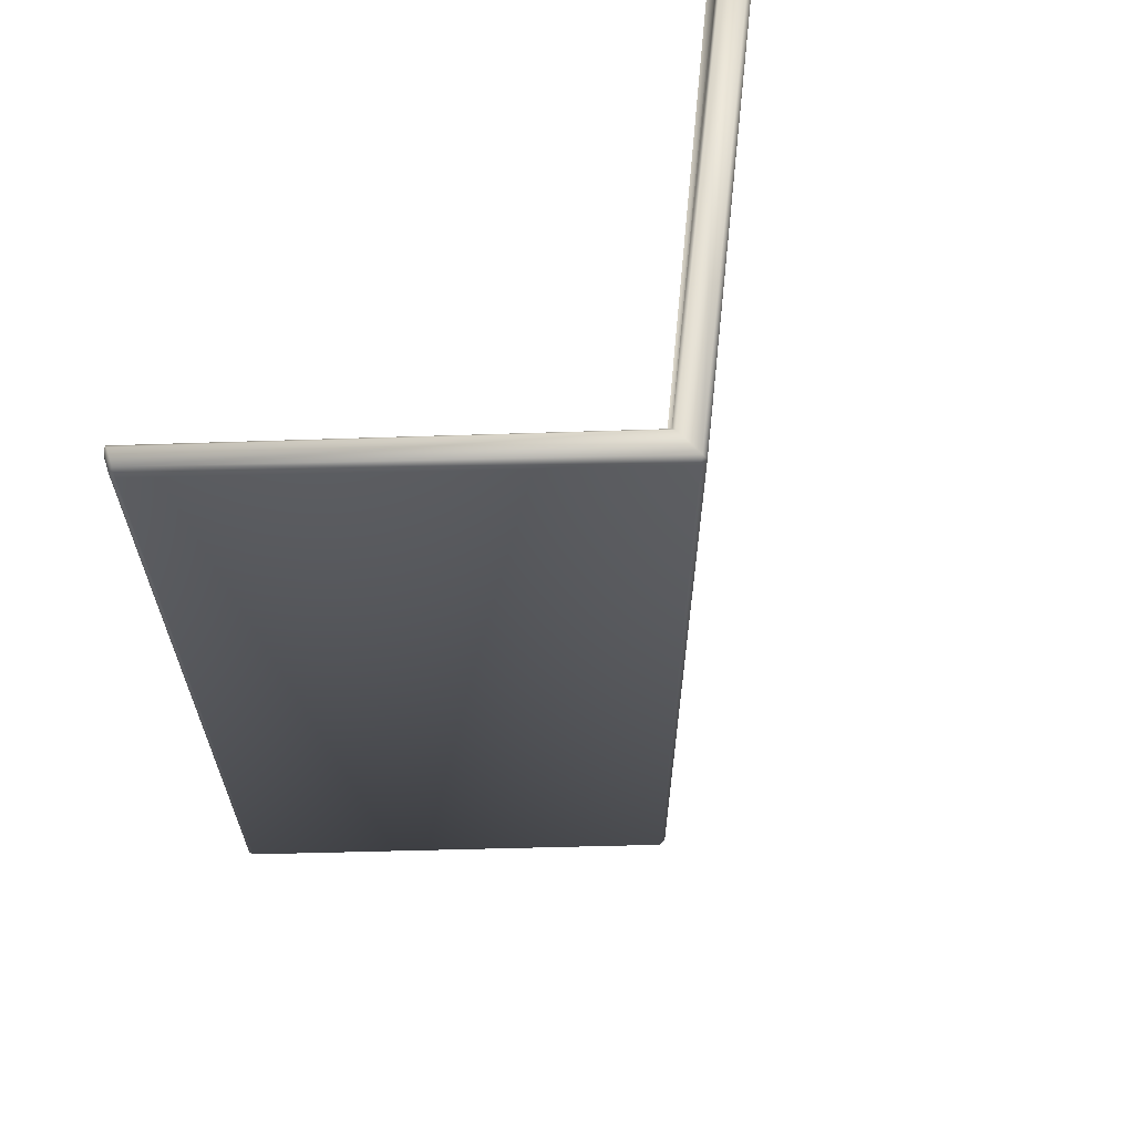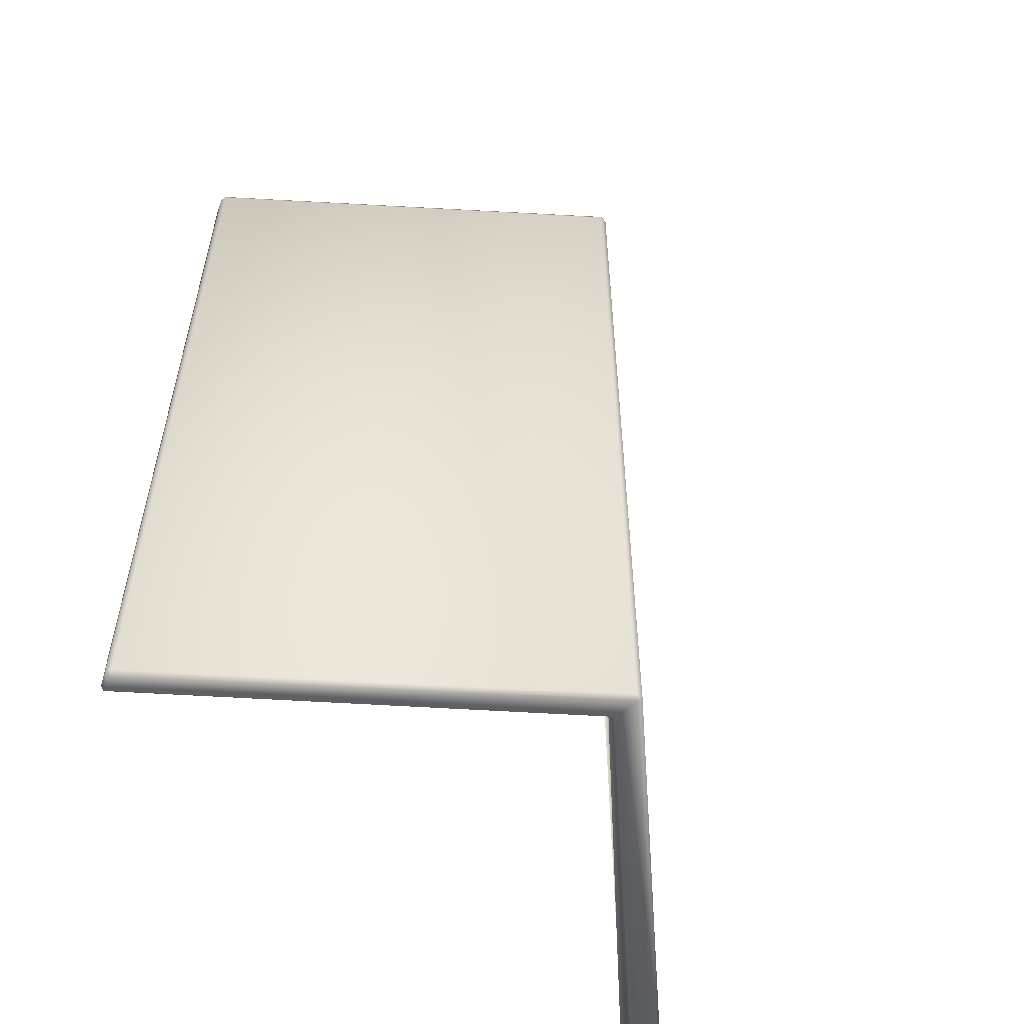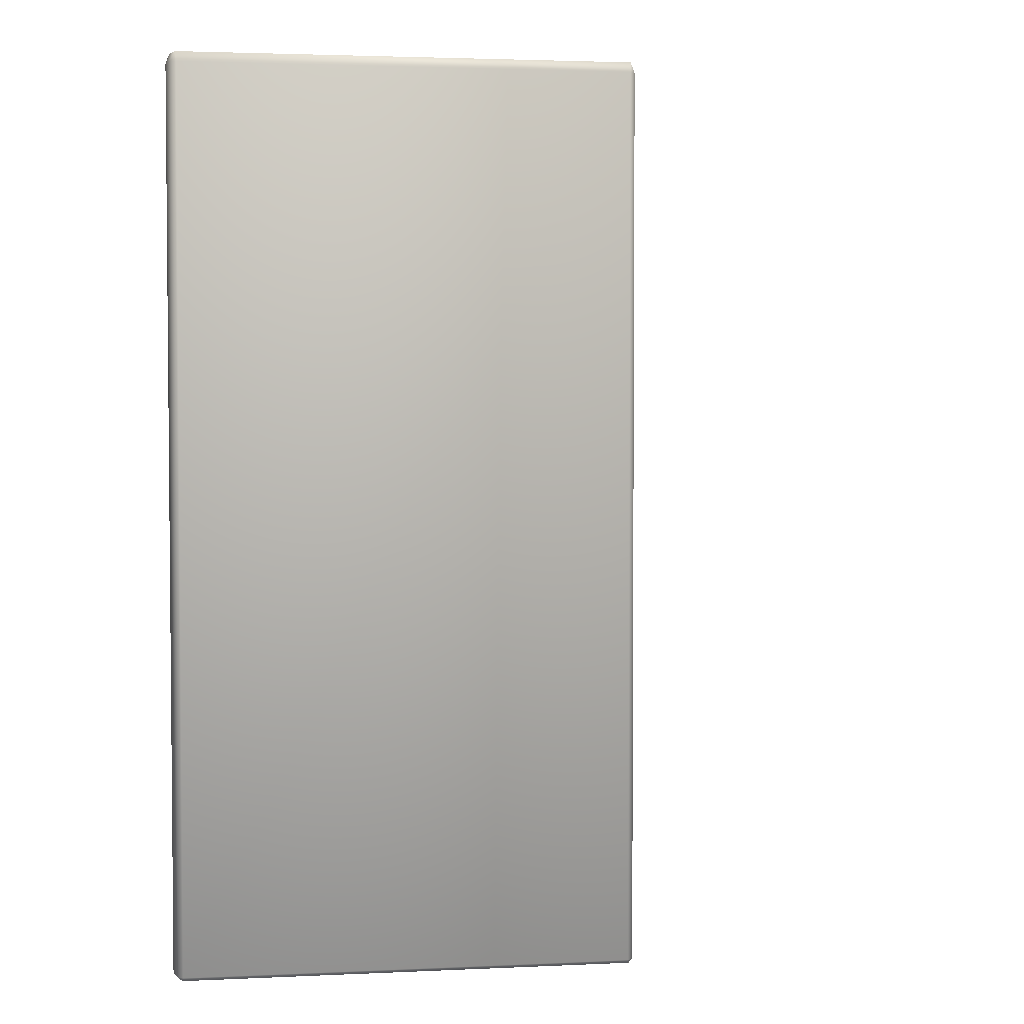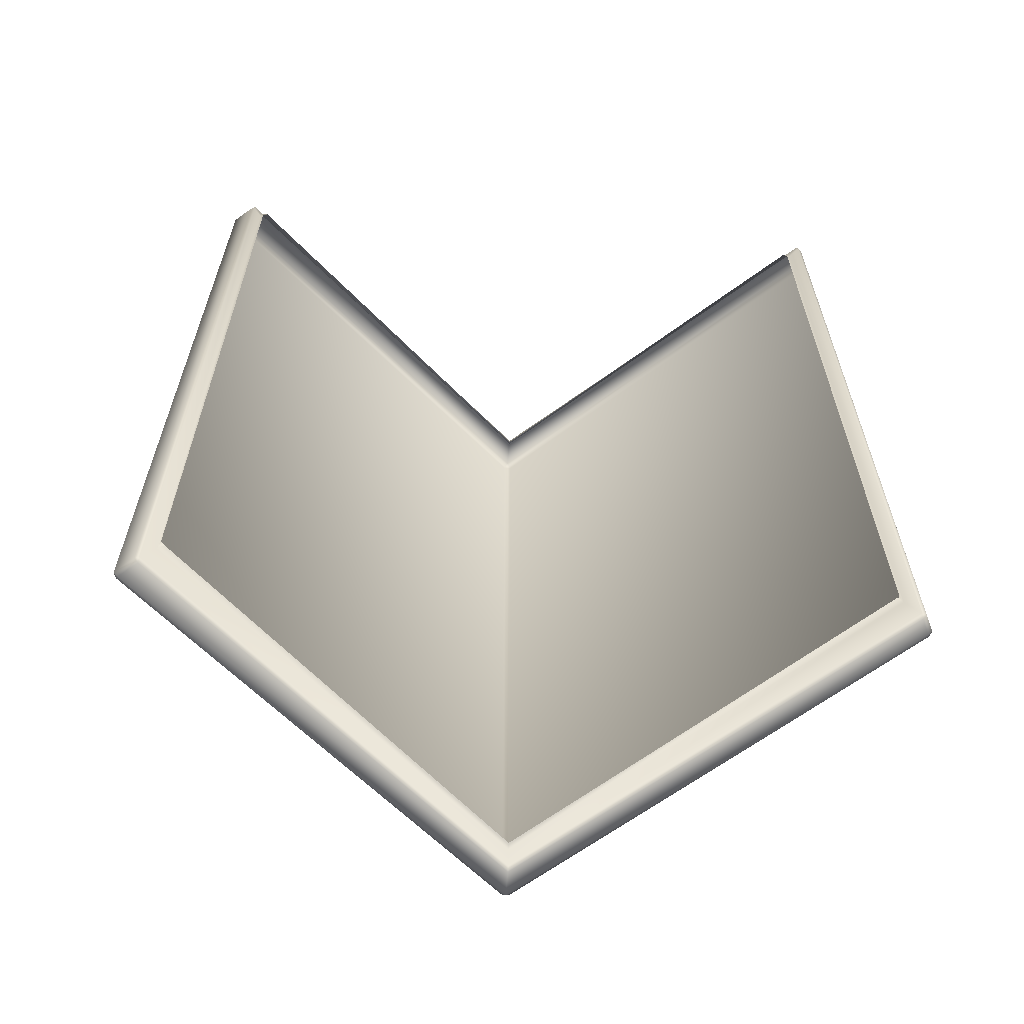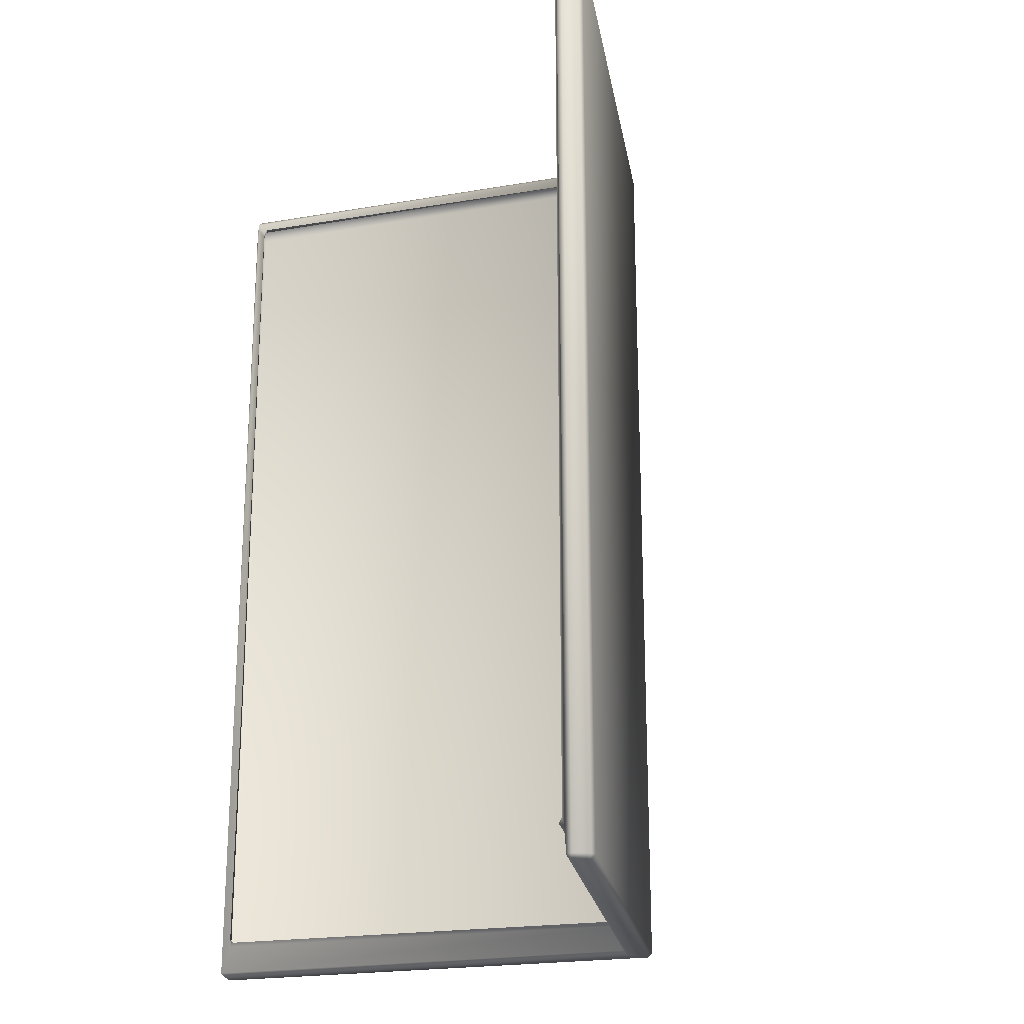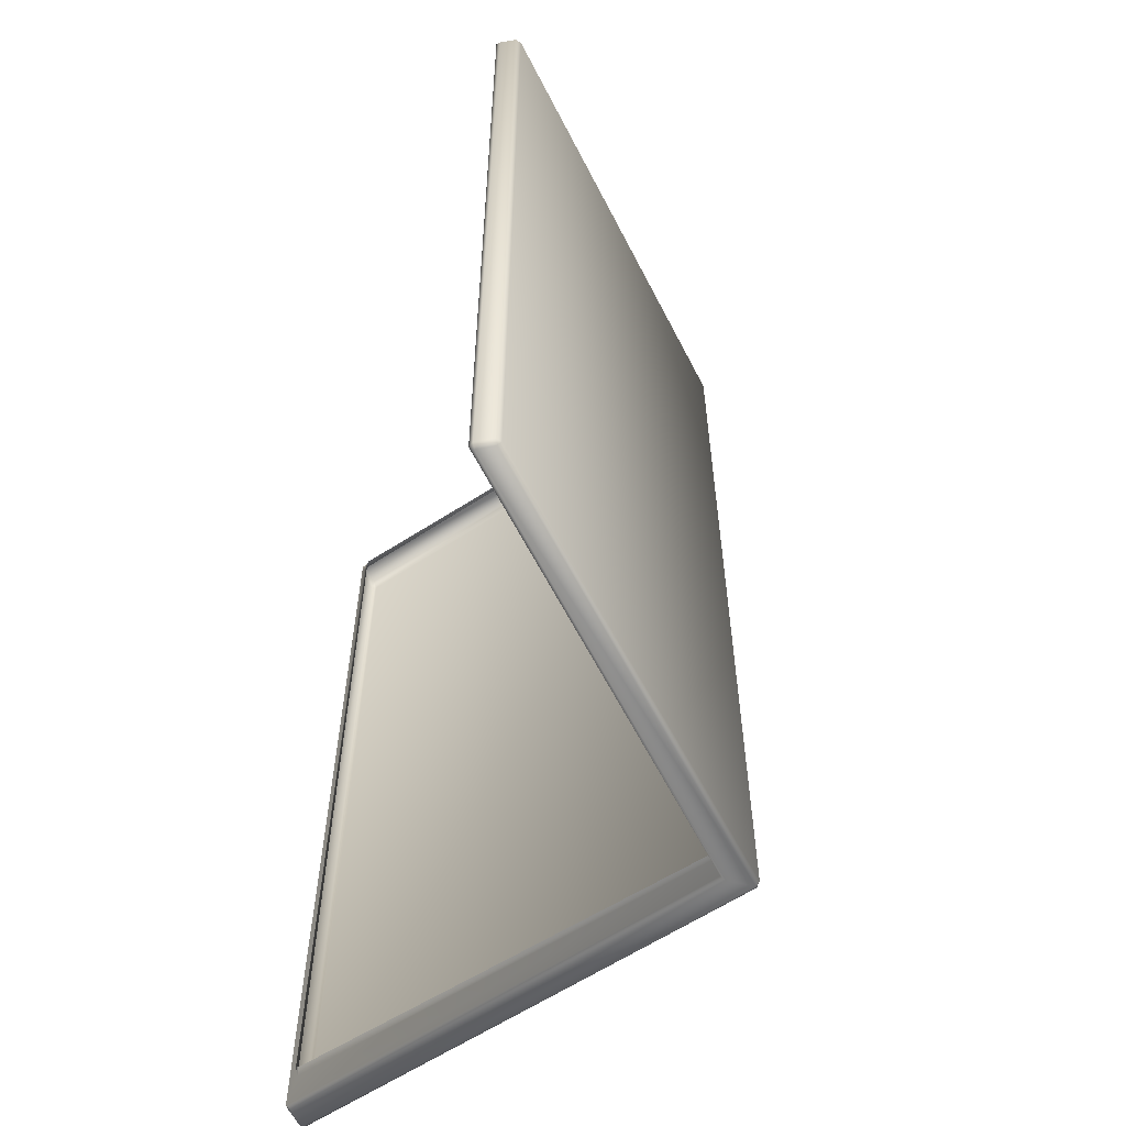
<metadata>
{"format":"obj","ext":"obj","renderer":"f3d","projection":"perspective","resolution":1024,"background":"white","views":[{"elev":64.6,"azim":136.8,"up":"+Z"},{"elev":-55.5,"azim":134.8,"up":"+Z"},{"elev":2.9,"azim":129.2,"up":"+Z"},{"elev":-63.3,"azim":-4.7,"up":"+Z"},{"elev":-21.9,"azim":57.6,"up":"+Z"},{"elev":-59.4,"azim":75.1,"up":"+Z"}]}
</metadata>
<code>
g B3_detailRoofing_geo
v 149.5 3.955 59.35
v 149.5 3.955 54.09
v 147.5 2.201 59.35
v 147.5 2.202 54.09
v 149.6 3.955 59.35
v 149.6 3.955 54.09
v 151.6 2.202 59.35
v 151.6 2.202 54.09
v 151.4 2.101 59.29
v 151.4 2.102 59.34
v 151.4 2.098 59.32
v 147.7 2.099 59.31
v 147.7 2.096 59.31
v 149.6 3.745 59.33
v 149.6 3.719 59.31
v 151.5 2.179 59.41
v 149.6 3.942 59.41
v 147.5 2.179 59.41
v 151.5 2.087 59.41
v 151.5 2.061 59.39
v 149.6 3.745 59.38
v 149.6 3.77 59.41
v 147.6 2.087 59.41
v 147.6 2.074 59.38
v 151.4 2.099 54.29
v 151.4 2.102 54.24
v 151.4 2.096 54.26
v 147.7 2.102 54.24
v 147.7 2.086 54.28
v 147.7 2.096 54.26
v 149.6 3.767 54.23
v 149.6 3.743 54.26
v 151.5 2.182 54.06
v 151.6 2.17 54.09
v 149.6 3.942 54.06
v 147.5 2.17 54.08
v 147.5 2.182 54.06
v 151.5 2.095 54.06
v 151.5 2.071 54.08
v 151.5 2.084 54.09
v 149.6 3.767 54.08
v 149.6 3.791 54.06
v 147.6 2.095 54.06
v 147.6 2.084 54.09
v 147.6 2.071 54.08
v 151.4 2.101 59.25
v 151.4 2.099 59.3
v 147.7 2.086 59.25
v 147.7 2.099 59.28
v 151.6 2.167 59.35
v 151.5 2.075 59.35
v 147.6 2.084 59.35
v 147.5 2.169 59.35
v 151.5 2.061 59.35
v 147.6 2.074 59.35
v 149.6 3.955 59.35
v 151.6 2.202 59.35
v 147.5 2.201 59.35
v 149.5 3.955 59.35
v 151.6 2.202 54.09
v 149.6 3.955 54.09
v 147.5 2.202 54.09
v 149.5 3.955 54.09
v 151.5 2.095 54.06
v 149.6 3.942 54.06
v 149.6 3.791 54.06
v 151.5 2.182 54.06
v 147.5 2.182 54.06
v 147.6 2.095 54.06
v 147.6 2.084 54.09
v 147.5 2.169 59.35
v 147.6 2.084 59.35
v 147.5 2.17 54.08
v 149.6 3.767 54.08
v 151.4 2.102 54.24
v 151.5 2.071 54.08
v 149.6 3.767 54.23
v 151.4 2.099 59.3
v 151.5 2.061 59.35
v 147.6 2.071 54.08
v 147.7 2.102 54.24
v 147.6 2.074 59.35
v 147.7 2.099 59.28
v 151.5 2.075 59.35
v 151.6 2.17 54.09
v 151.5 2.084 54.09
v 151.6 2.167 59.35
v 147.7 2.099 59.31
v 149.6 3.745 59.38
v 149.6 3.745 59.33
v 147.6 2.074 59.38
v 151.5 2.061 59.39
v 151.4 2.102 59.34
v 147.6 2.087 59.41
v 149.6 3.942 59.41
v 149.6 3.77 59.41
v 147.5 2.179 59.41
v 151.5 2.179 59.41
v 151.5 2.087 59.41
g B3_detailRoofing_geo_0
f 4 1 2
f 3 1 4
f 8 5 7
f 6 5 8
f 66 69 68
f 65 66 68
f 64 66 65
f 67 64 65
f 71 70 72
f 73 70 71
f 81 83 82
f 80 81 82
f 77 81 80
f 74 77 80
f 75 77 74
f 76 75 74
f 78 75 76
f 79 78 76
f 85 84 86
f 87 84 85
f 90 93 92
f 89 90 92
f 88 90 89
f 91 88 89
f 96 99 98
f 95 96 98
f 94 96 95
f 97 94 95
f 26 25 27
f 46 25 26
f 47 46 26
f 9 46 47
f 10 9 47
f 11 9 10
f 14 11 10
f 15 11 14
f 12 15 14
f 13 15 12
f 48 13 12
f 20 19 22
f 51 19 20
f 54 51 20
f 40 51 54
f 39 40 54
f 38 40 39
f 42 38 39
f 22 21 20
f 24 21 22
f 23 24 22
f 52 24 23
f 18 52 23
f 53 52 18
f 58 53 18
f 36 53 58
f 62 36 58
f 37 36 62
f 35 37 62
f 44 37 43
f 45 44 43
f 52 44 45
f 55 52 45
f 24 52 55
f 12 24 55
f 49 12 55
f 48 12 49
f 29 48 49
f 16 57 56
f 50 57 16
f 19 50 16
f 51 50 19
f 56 17 16
f 59 17 56
f 63 59 56
f 58 17 59
f 18 17 58
f 28 30 29
f 32 30 28
f 31 32 28
f 27 32 31
f 26 27 31
f 28 29 49
f 33 61 60
f 34 33 60
f 38 33 34
f 40 38 34
f 50 60 57
f 34 60 50
f 35 61 33
f 63 61 35
f 62 63 35
f 36 37 44
f 41 42 39
f 43 42 41
f 45 43 41
f 10 54 20
f 47 54 10
f 63 56 61

</code>
